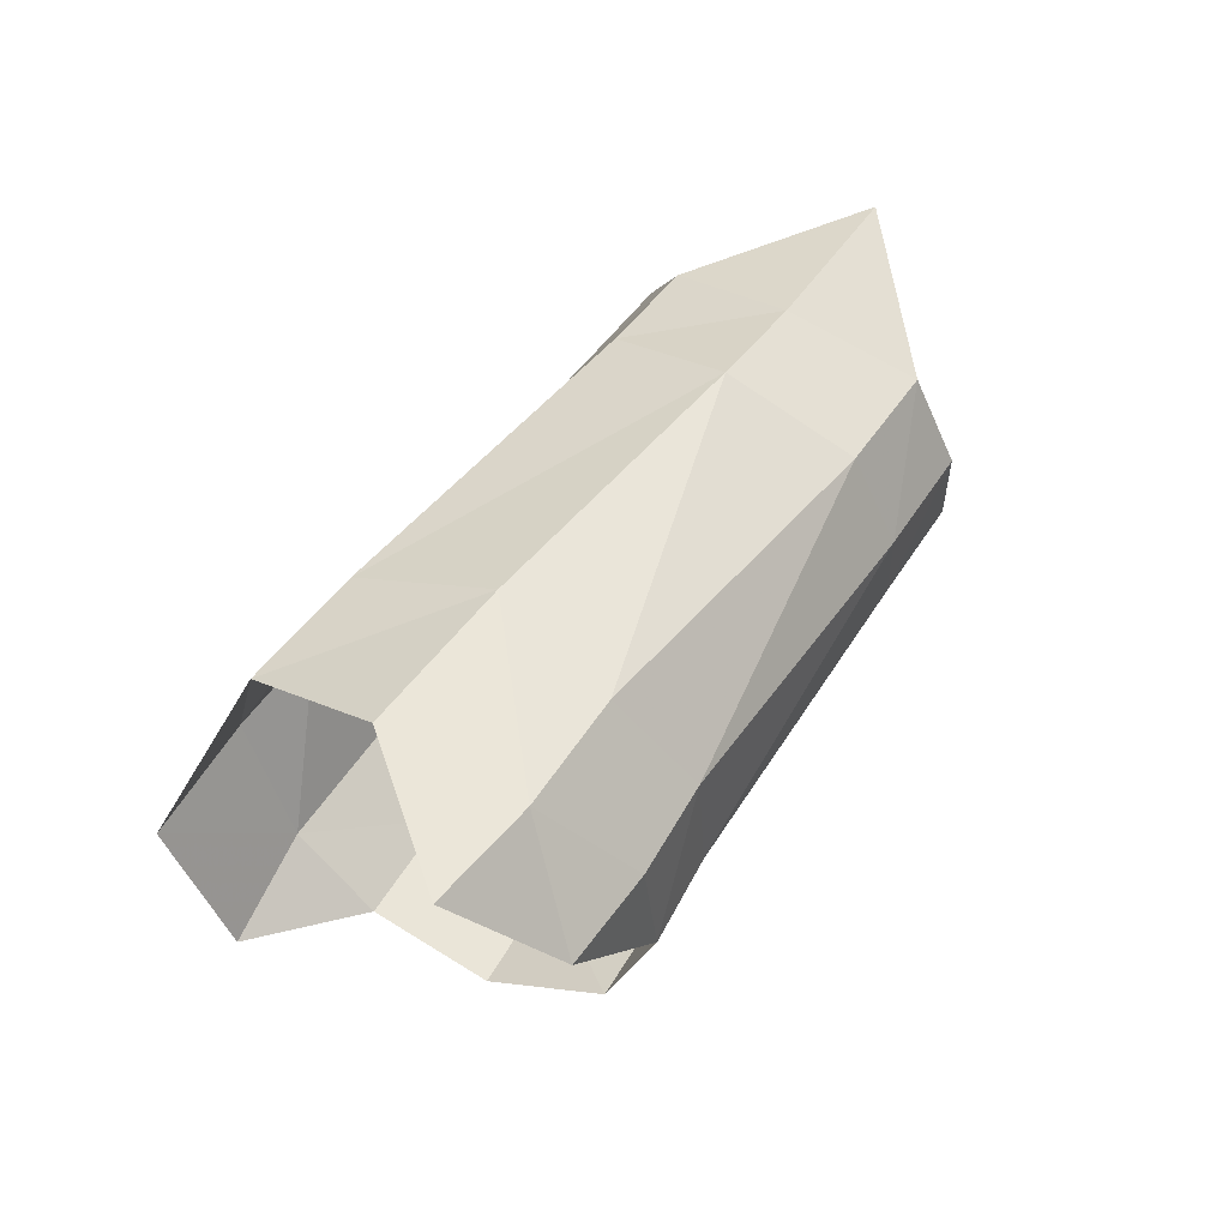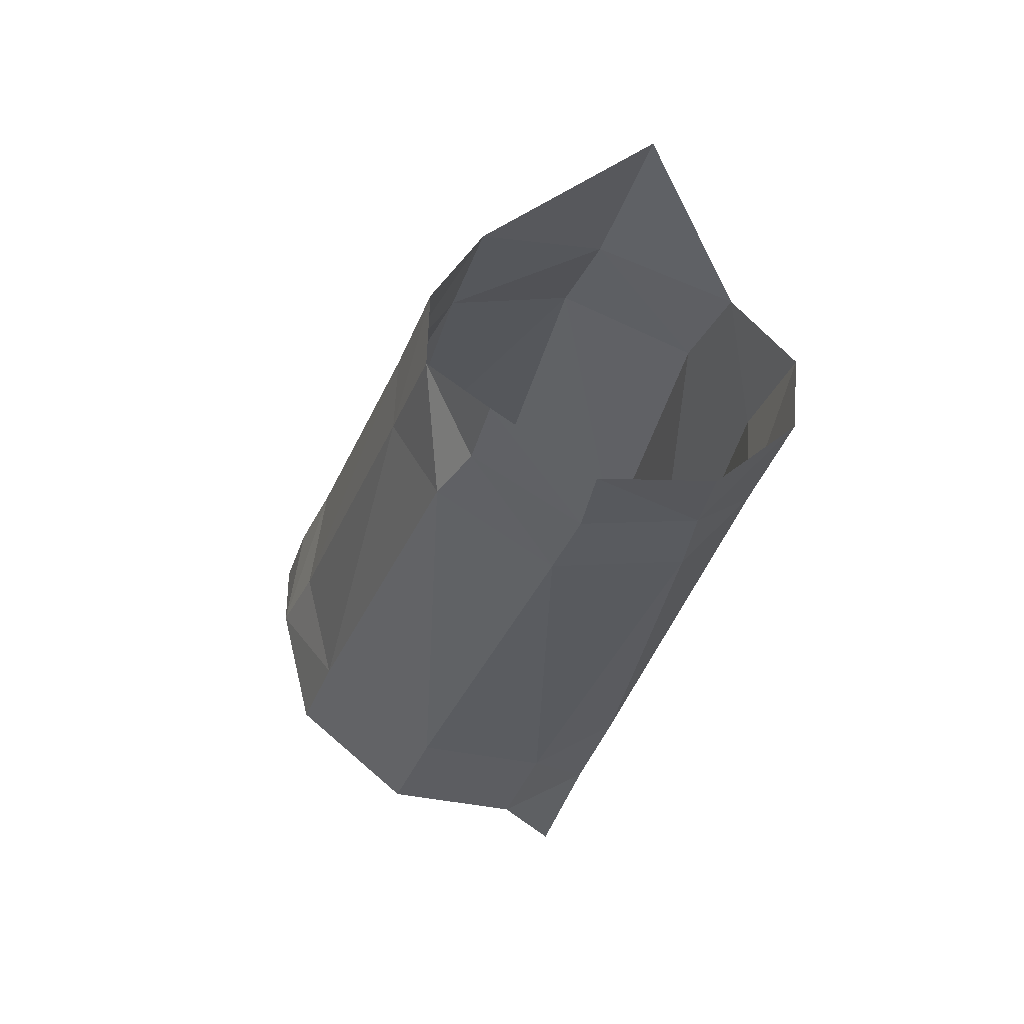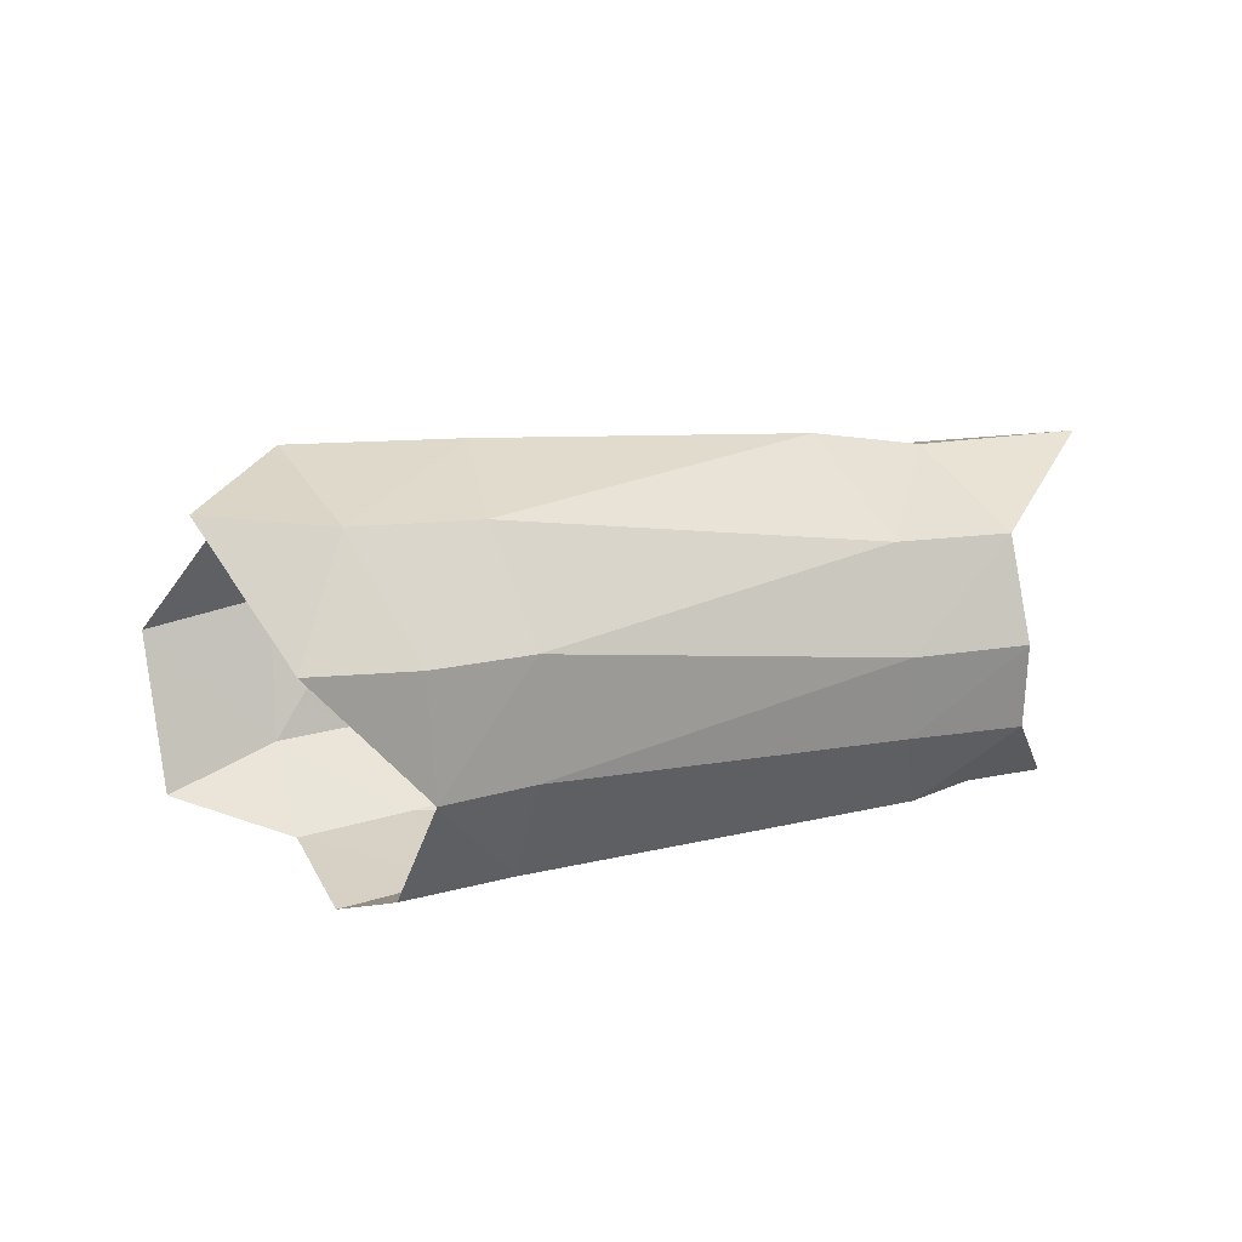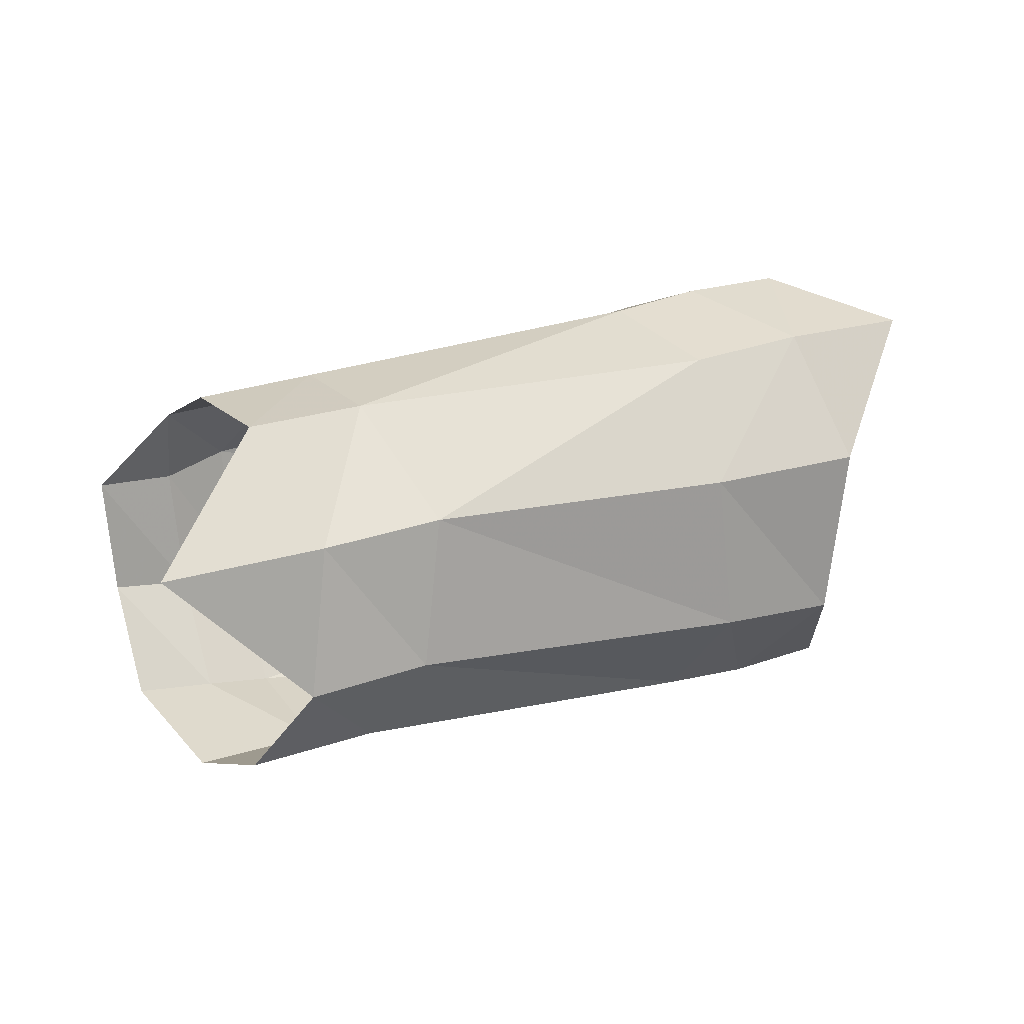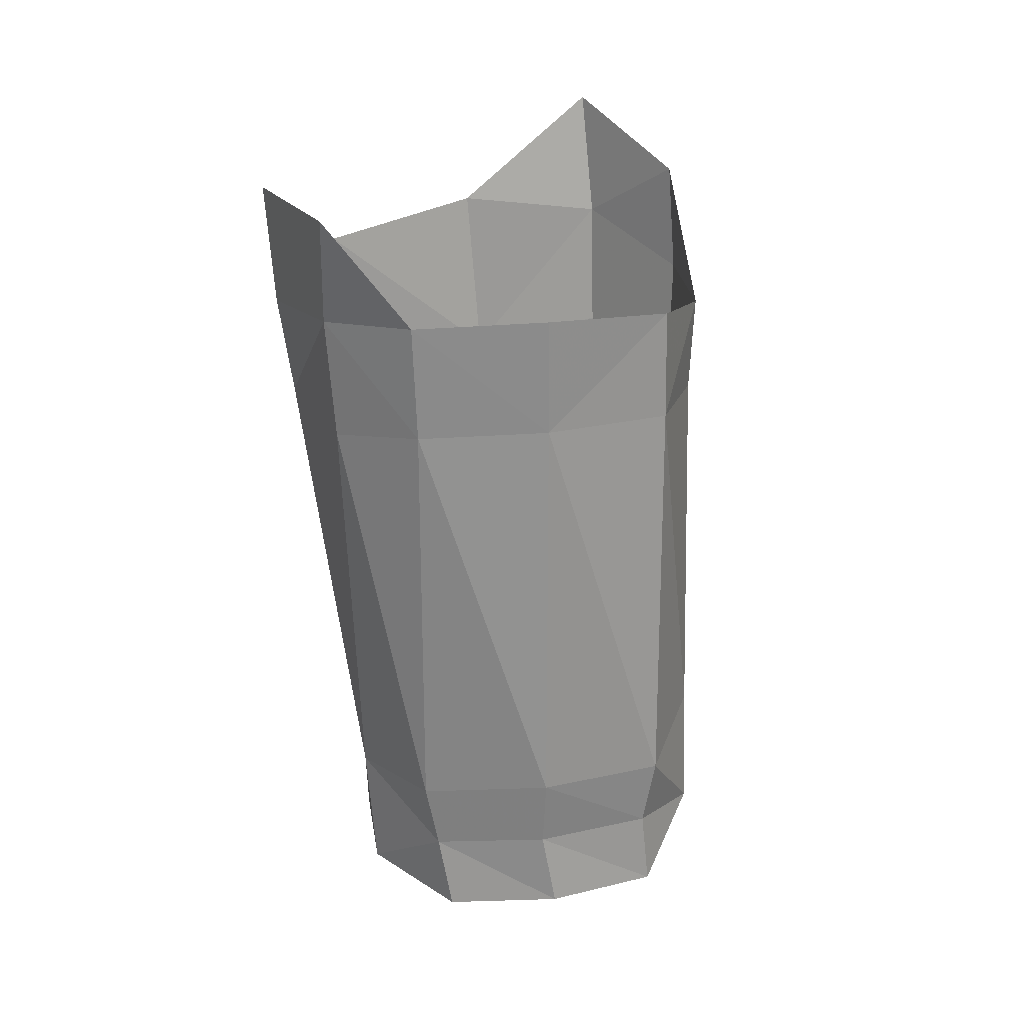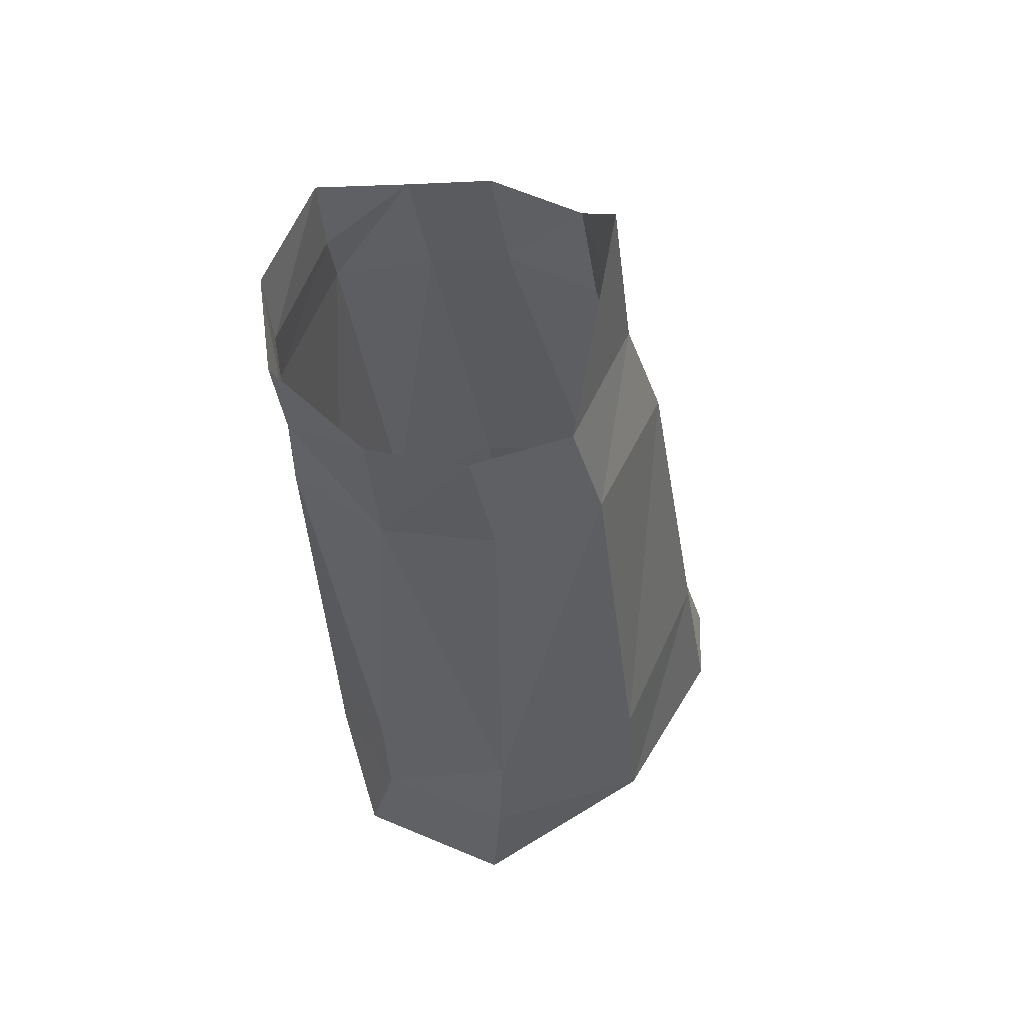
<metadata>
{"format":"obj","ext":"obj","renderer":"f3d","projection":"perspective","resolution":1024,"background":"white","views":[{"elev":58.3,"azim":-39.3,"up":"+Y"},{"elev":-35.5,"azim":91.2,"up":"+Y"},{"elev":27.1,"azim":-4.6,"up":"+Y"},{"elev":-13.3,"azim":147.4,"up":"+Z"},{"elev":-64.6,"azim":-69.4,"up":"+Y"},{"elev":-51.3,"azim":92.8,"up":"+Z"}]}
</metadata>
<code>
v 0.006974 -0.005098 0.004508
v 0.004829 -0.007962 6.6e-05
v 0.000389 -0.008023 0.001706
v 0.002774 -0.004979 0.006013
v 0.006371 0.00774 0.001991
v 0.007917 0.004066 0.004999
v 0.004118 0.004423 0.006554
v 0.001539 0.008417 0.003717
v 0.005885 0.008424 -0.003557
v -0.000801 0.009191 -0.001654
v -0.0033 0.009634 0.005021
v -1e-05 0.005001 0.007792
v 0.007799 -0.000692 0.005594
v 0.00431 -0.000489 0.007115
v -0.006304 -0.00703 -0.005323
v -0.001245 -0.008065 -0.003465
v -0.00206 -0.005774 -0.007058
v -0.007015 -0.001165 -0.008142
v -0.002128 0.005627 -0.007593
v 0.01822 0.000289 -0.01423
v 0.002019 -0.000282 -0.01067
v 0.002716 -0.005711 -0.008488
v 0.01868 -0.004041 -0.0139
v -0.002112 -0.000638 -0.009695
v 0.003146 0.005466 -0.008879
v 0.0224 -0.006226 -0.001274
v 0.02037 -0.008455 -0.005769
v 0.02168 -0.002374 0.000637
v 0.02126 0.004619 -0.001645
v 0.0217 0.000972 0.000527
v 0.00323 -0.007976 -0.004962
v 0.01925 -0.007546 -0.011
v 0.01795 0.004418 -0.01191
v 0.01888 0.006943 -0.006531
v 0.02246 0.00341 -0.01343
v 0.02331 0.005736 -0.00798
v 0.0259 0.004115 -0.003117
v 0.0264 0.000467 -0.001075
v 0.02635 -0.002963 -0.00099
v 0.02308 -0.000419 -0.01578
v 0.02368 -0.004199 -0.01535
v 0.02198 -0.007469 -0.01147
v 0.02983 0.005267 -0.009962
v 0.02783 -0.006388 -0.003525
v 0.02479 -0.006304 -0.002716
v 0.02299 -0.008267 -0.006883
v 0.0261 -0.008408 -0.007456
v 0.02503 -0.007819 -0.012
f 1 4 2
f 2 4 3
f 8 7 5
f 5 7 6
f 10 8 9
f 9 8 5
f 7 14 6
f 6 14 13
f 17 16 15
f 7 12 14
f 20 23 21
f 21 23 22
f 18 19 24
f 10 9 19
f 19 9 25
f 8 10 11
f 27 26 2
f 2 26 1
f 26 28 1
f 1 28 13
f 13 14 1
f 1 14 4
f 30 29 6
f 6 29 5
f 7 8 12
f 12 8 11
f 32 27 31
f 31 27 2
f 20 21 33
f 33 21 25
f 22 17 21
f 21 17 24
f 23 32 22
f 22 32 31
f 24 17 18
f 18 17 15
f 33 25 34
f 34 25 9
f 28 30 13
f 13 30 6
f 29 34 5
f 5 34 9
f 19 25 24
f 24 25 21
f 16 17 31
f 31 17 22
f 3 16 2
f 2 16 31
f 34 36 33
f 33 36 35
f 37 36 29
f 29 36 34
f 38 37 30
f 30 37 29
f 39 38 28
f 28 38 30
f 33 35 20
f 20 35 40
f 20 40 23
f 23 40 41
f 41 42 23
f 23 42 32
f 36 37 43
f 36 43 35
f 45 39 26
f 26 39 28
f 42 46 32
f 32 46 27
f 26 27 45
f 45 27 46
f 45 46 44
f 44 46 47
f 48 47 42
f 42 47 46
f 44 39 45
f 41 48 42

</code>
